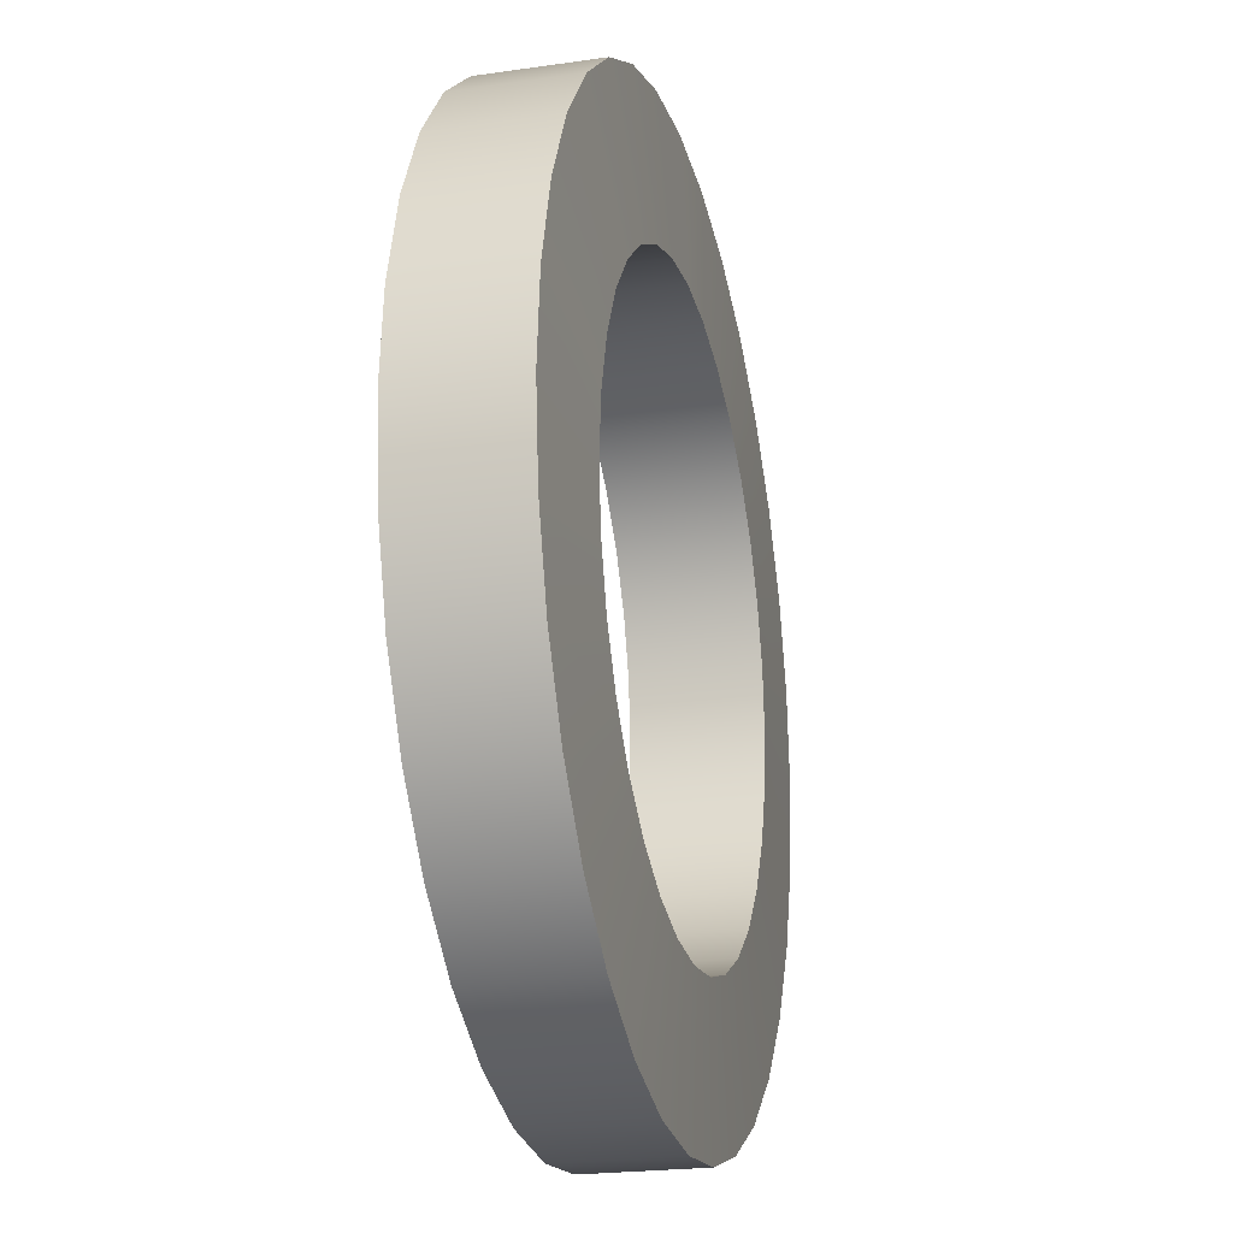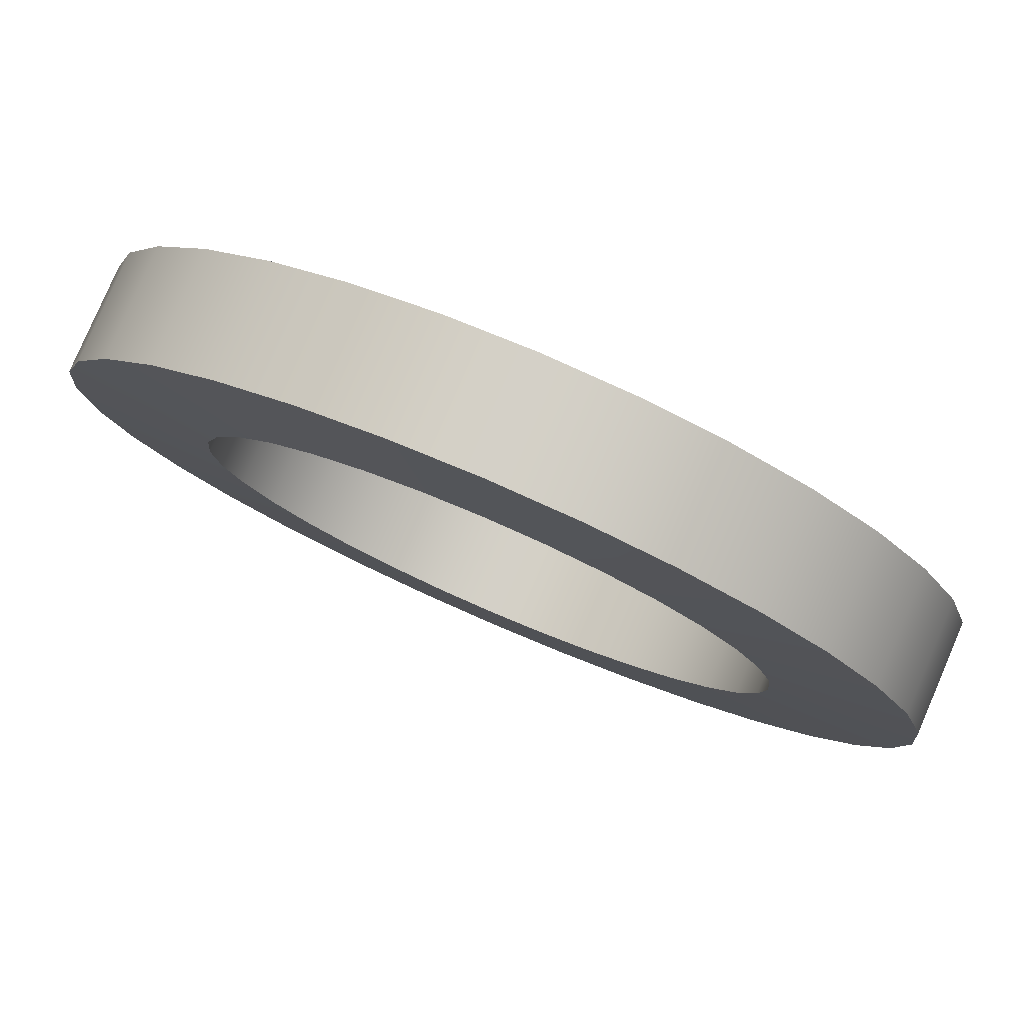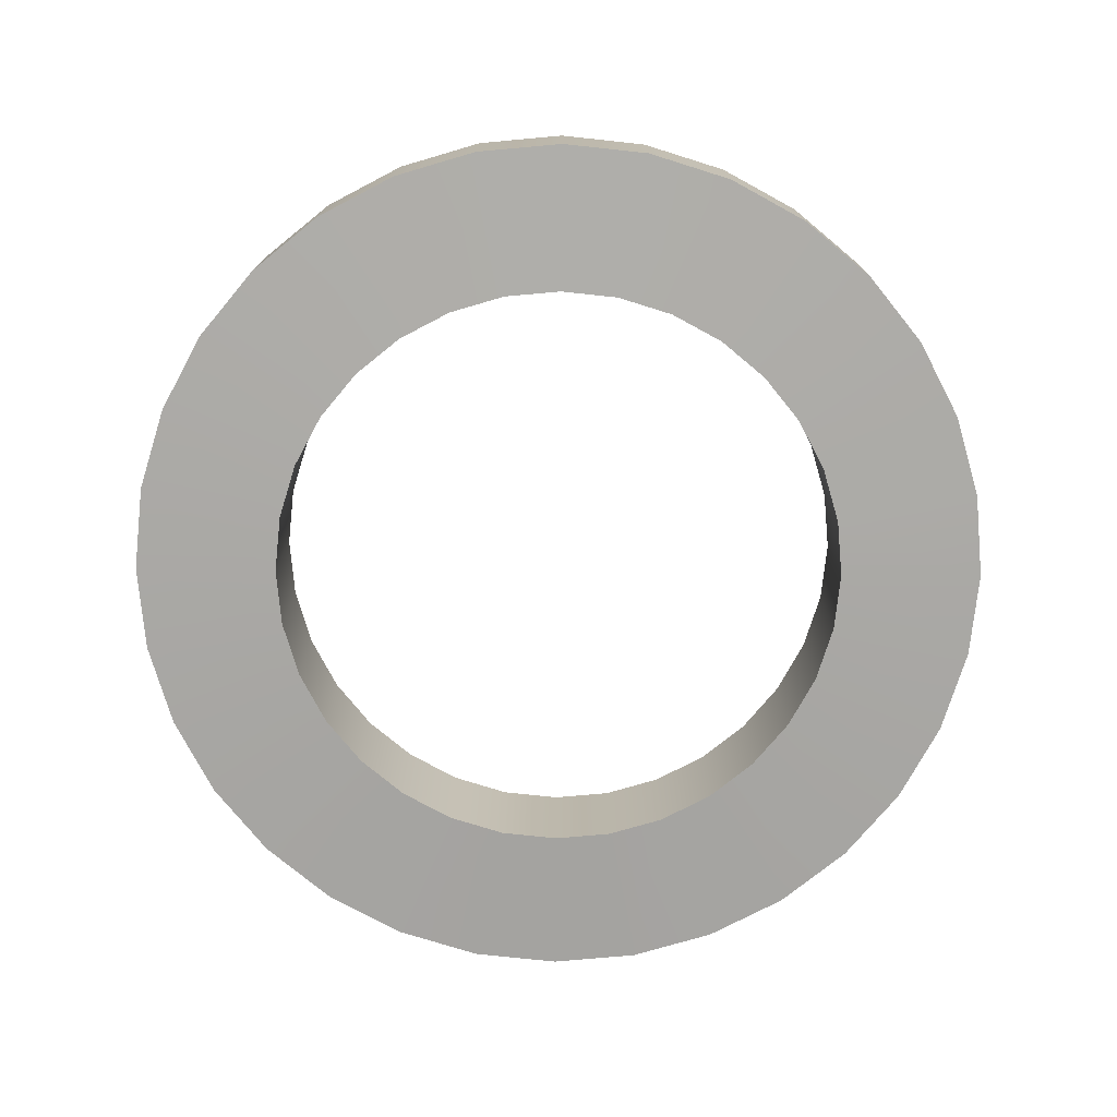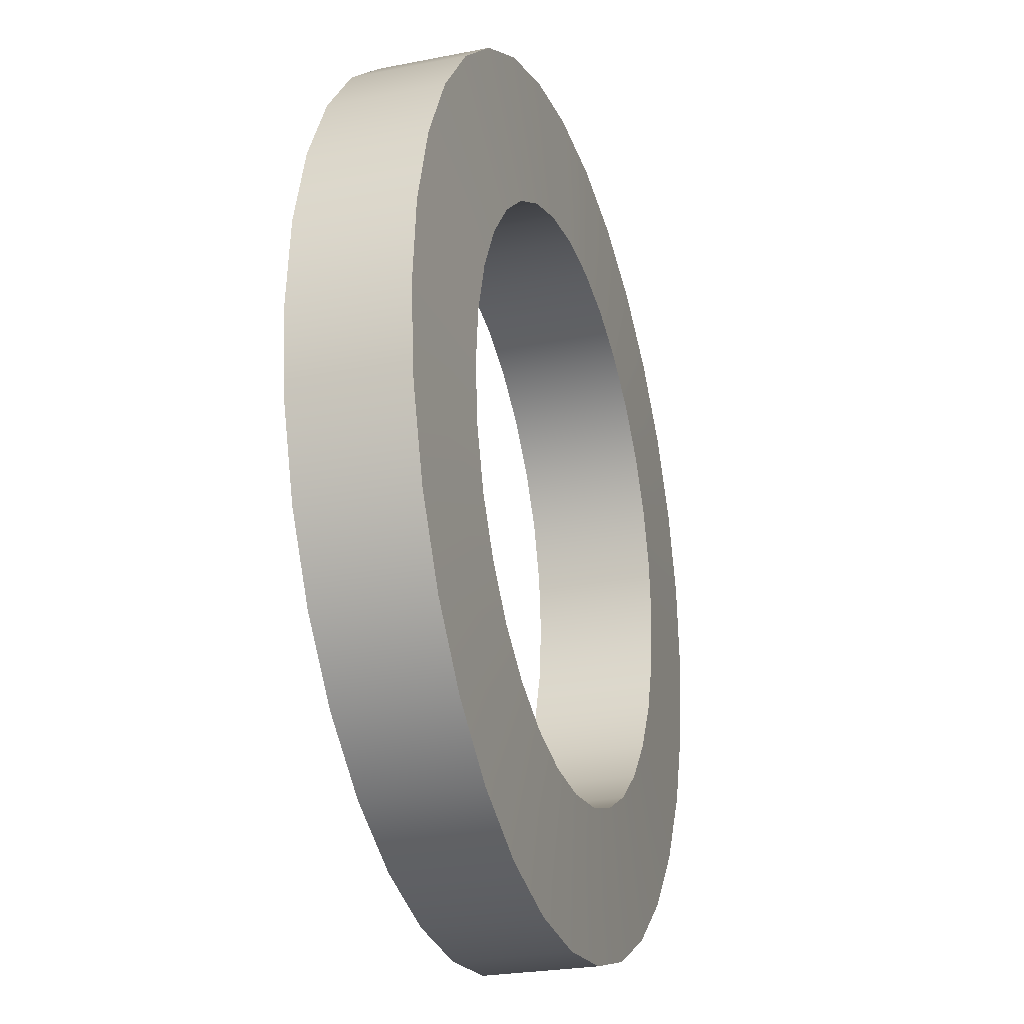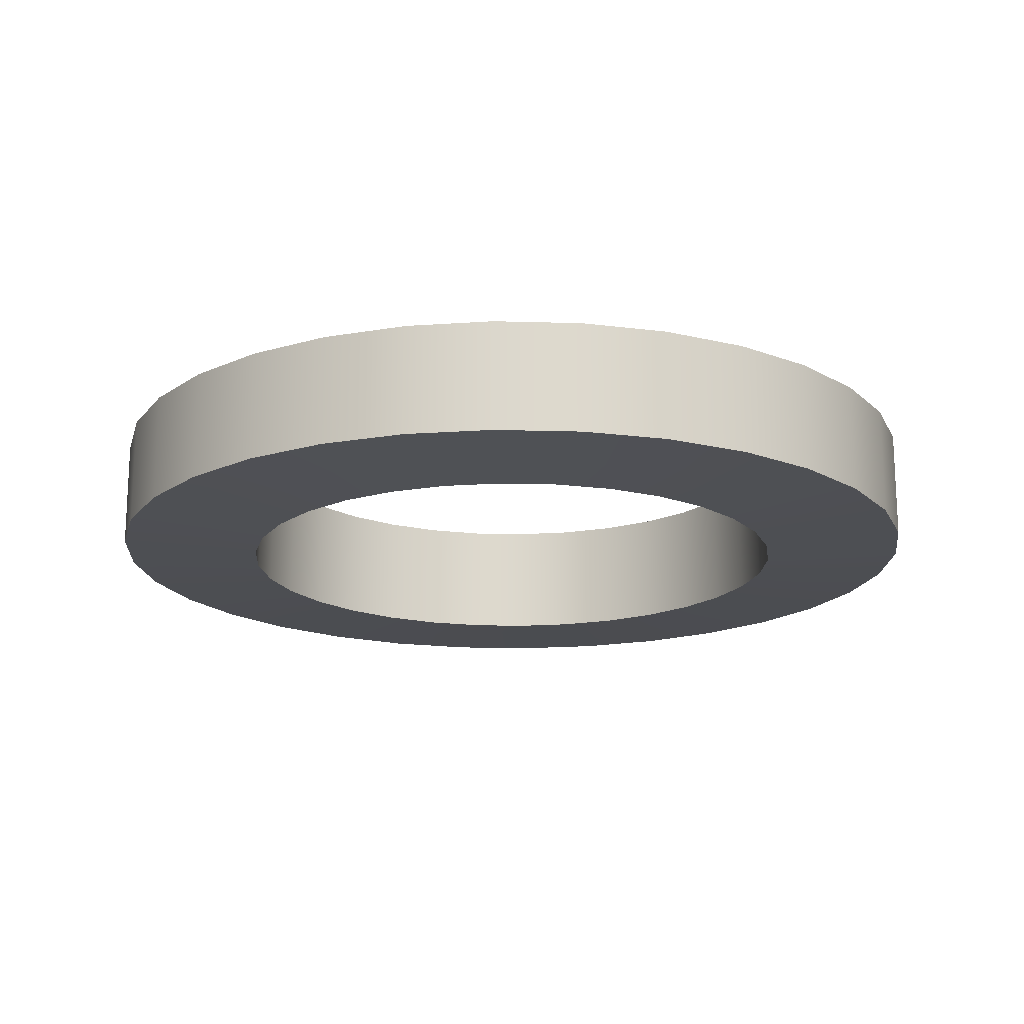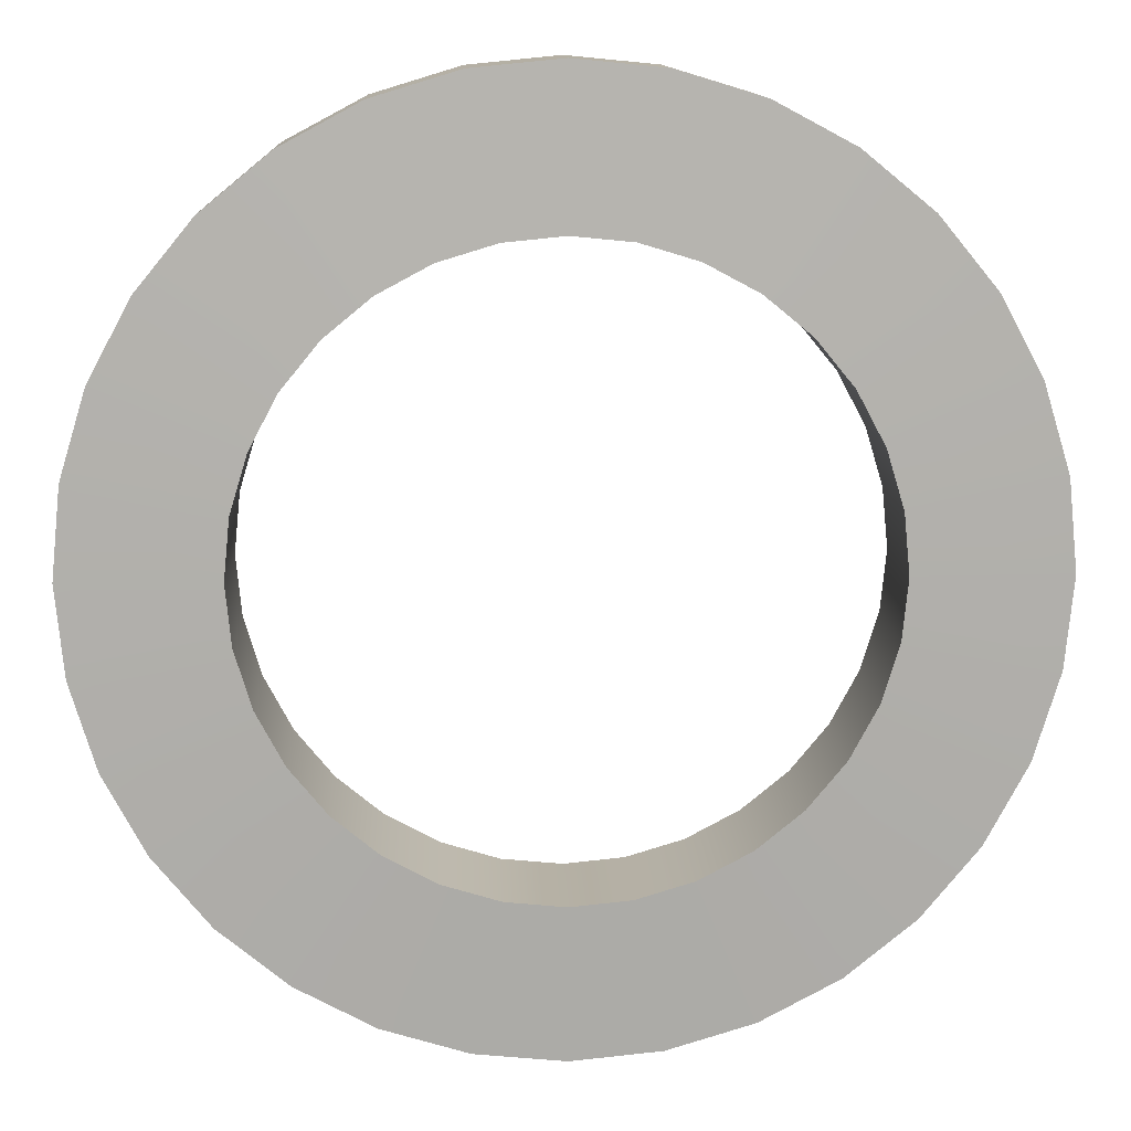
<metadata>
{"format":"obj","ext":"obj","renderer":"f3d","projection":"perspective","resolution":1024,"background":"white","views":[{"elev":-22.0,"azim":-75.8,"up":"+Y"},{"elev":79.9,"azim":-156.7,"up":"+Y"},{"elev":-75.3,"azim":112.0,"up":"+Z"},{"elev":-25.2,"azim":-72.2,"up":"+Y"},{"elev":-17.4,"azim":103.6,"up":"+Z"},{"elev":11.8,"azim":-2.4,"up":"+Y"}]}
</metadata>
<code>
g ENV_S03_FinalScoreRing_Scoring_COL1
v -7.909 11.84 -1.806
v -3.639 8.786 -1.994
v -5.448 13.15 -1.806
v -5.284 7.907 -1.994
v -1.855 9.327 -1.994
v -10.07 10.07 -1.806
v -2.777 13.96 -1.806
v -6.725 6.725 -1.994
v 3.353e-07 9.51 -1.994
v -11.84 7.909 -1.806
v 4.902e-06 14.24 -1.806
v -7.907 5.284 -1.994
v 1.855 9.327 -1.994
v -13.15 5.448 -1.806
v 2.777 13.96 -1.806
v -8.786 3.639 -1.994
v 3.639 8.786 -1.994
v -13.96 2.777 -1.806
v 5.448 13.15 -1.806
v -9.327 1.855 -1.994
v 5.284 7.907 -1.994
v -14.24 -2.237e-05 -1.806
v 7.909 11.84 -1.806
v -9.51 3.359e-07 -1.994
v 6.725 6.725 -1.994
v -13.96 -2.777 -1.806
v 10.07 10.07 -1.806
v -9.327 -1.855 -1.994
v 7.907 5.284 -1.994
v -13.15 -5.448 -1.806
v 11.84 7.909 -1.806
v -8.786 -3.639 -1.994
v 8.786 3.639 -1.994
v -11.84 -7.909 -1.806
v 13.15 5.448 -1.806
v -7.907 -5.284 -1.994
v 9.327 1.855 -1.994
v -10.07 -10.07 -1.806
v 13.96 2.777 -1.806
v -6.725 -6.725 -1.994
v 9.51 3.103e-06 -1.994
v -7.909 -11.84 -1.806
v 14.24 -1.823e-05 -1.806
v -5.284 -7.907 -1.994
v 9.327 -1.855 -1.994
v -5.448 -13.15 -1.806
v 13.96 -2.777 -1.806
v -3.639 -8.786 -1.994
v 8.786 -3.639 -1.994
v -2.777 -13.96 -1.806
v 13.15 -5.448 -1.806
v -1.855 -9.327 -1.994
v 7.907 -5.284 -1.994
v -1.141e-05 -14.24 -1.806
v 11.84 -7.909 -1.806
v -1.056e-05 -9.51 -1.994
v 6.725 -6.725 -1.994
v 2.777 -13.96 -1.806
v 10.07 -10.07 -1.806
v 1.855 -9.327 -1.994
v 5.284 -7.907 -1.994
v 5.448 -13.15 -1.806
v 7.909 -11.84 -1.806
v 3.639 -8.786 -1.994
v 5.448 13.15 1.806
v 1.855 9.327 1.994
v 2.777 13.96 1.806
v 3.639 8.786 1.994
v 3.353e-07 9.51 1.994
v 7.909 11.84 1.806
v 4.902e-06 14.24 1.806
v 5.284 7.907 1.994
v -1.855 9.327 1.994
v 10.07 10.07 1.806
v -2.777 13.96 1.806
v 6.725 6.725 1.994
v -3.639 8.786 1.994
v 11.84 7.909 1.806
v -5.448 13.15 1.806
v 7.907 5.284 1.994
v -5.284 7.907 1.994
v 13.15 5.448 1.806
v -7.909 11.84 1.806
v 8.786 3.639 1.994
v -6.725 6.725 1.994
v 13.96 2.777 1.806
v -10.07 10.07 1.806
v 9.327 1.855 1.994
v -7.907 5.284 1.994
v 14.24 -1.802e-05 1.806
v -11.84 7.909 1.806
v 9.51 3.316e-06 1.994
v -8.786 3.639 1.994
v 13.96 -2.777 1.806
v -13.15 5.448 1.806
v 9.327 -1.855 1.994
v -9.327 1.855 1.994
v 13.15 -5.448 1.806
v -13.96 2.777 1.806
v 8.786 -3.639 1.994
v -9.51 5.491e-07 1.994
v 11.84 -7.909 1.806
v -14.24 -2.216e-05 1.806
v 7.907 -5.284 1.994
v -9.327 -1.855 1.994
v 10.07 -10.07 1.806
v -13.96 -2.777 1.806
v 6.725 -6.725 1.994
v -8.786 -3.639 1.994
v 7.909 -11.84 1.806
v -13.15 -5.448 1.806
v 5.284 -7.907 1.994
v -7.907 -5.284 1.994
v 5.448 -13.15 1.806
v -11.84 -7.909 1.806
v 3.639 -8.786 1.994
v -6.725 -6.725 1.994
v 2.777 -13.96 1.806
v -10.07 -10.07 1.806
v 1.855 -9.327 1.994
v -5.284 -7.907 1.994
v -1.141e-05 -14.24 1.806
v -7.909 -11.84 1.806
v -1.056e-05 -9.51 1.994
v -3.639 -8.786 1.994
v -2.777 -13.96 1.806
v -5.448 -13.15 1.806
v -1.855 -9.327 1.994
v -2.777 13.96 1.806
v -5.448 13.15 1.806
v -5.448 13.15 -1.806
v -2.777 13.96 -1.806
v -7.909 11.84 -1.806
v 4.902e-06 14.24 1.806
v -7.909 11.84 1.806
v 4.902e-06 14.24 -1.806
v -10.07 10.07 -1.806
v 2.777 13.96 1.806
v -10.07 10.07 1.806
v 2.777 13.96 -1.806
v -11.84 7.909 -1.806
v 5.448 13.15 1.806
v -11.84 7.909 1.806
v 5.448 13.15 -1.806
v -13.15 5.448 -1.806
v 7.909 11.84 1.806
v -13.15 5.448 1.806
v 7.909 11.84 -1.806
v -13.96 2.777 -1.806
v 10.07 10.07 1.806
v -13.96 2.777 1.806
v 10.07 10.07 -1.806
v -14.24 -2.237e-05 -1.806
v 11.84 7.909 1.806
v -14.24 -2.216e-05 1.806
v 11.84 7.909 -1.806
v -13.96 -2.777 -1.806
v 13.15 5.448 1.806
v -13.96 -2.777 1.806
v 13.15 5.448 -1.806
v -13.15 -5.448 -1.806
v 13.96 2.777 1.806
v -13.15 -5.448 1.806
v 13.96 2.777 -1.806
v -11.84 -7.909 -1.806
v 14.24 -1.802e-05 1.806
v -11.84 -7.909 1.806
v 14.24 -1.823e-05 -1.806
v -10.07 -10.07 -1.806
v 13.96 -2.777 1.806
v -10.07 -10.07 1.806
v 13.96 -2.777 -1.806
v -7.909 -11.84 -1.806
v 13.15 -5.448 1.806
v -7.909 -11.84 1.806
v 13.15 -5.448 -1.806
v -5.448 -13.15 -1.806
v 11.84 -7.909 1.806
v -5.448 -13.15 1.806
v 11.84 -7.909 -1.806
v -2.777 -13.96 -1.806
v 10.07 -10.07 1.806
v -2.777 -13.96 1.806
v 10.07 -10.07 -1.806
v -1.141e-05 -14.24 -1.806
v 7.909 -11.84 1.806
v -1.141e-05 -14.24 1.806
v 7.909 -11.84 -1.806
v 2.777 -13.96 -1.806
v 5.448 -13.15 1.806
v 2.777 -13.96 1.806
v 5.448 -13.15 -1.806
v -1.855 9.327 1.994
v 3.353e-07 9.51 1.994
v 3.353e-07 9.51 -1.994
v -1.855 9.327 -1.994
v 1.855 9.327 -1.994
v -3.639 8.786 1.994
v 1.855 9.327 1.994
v -3.639 8.786 -1.994
v 3.639 8.786 -1.994
v -5.284 7.907 1.994
v 3.639 8.786 1.994
v -5.284 7.907 -1.994
v 5.284 7.907 -1.994
v -6.725 6.725 1.994
v 5.284 7.907 1.994
v -6.725 6.725 -1.994
v 6.725 6.725 -1.994
v -7.907 5.284 1.994
v 6.725 6.725 1.994
v -7.907 5.284 -1.994
v 7.907 5.284 -1.994
v -8.786 3.639 1.994
v 7.907 5.284 1.994
v -8.786 3.639 -1.994
v 8.786 3.639 -1.994
v -9.327 1.855 1.994
v 8.786 3.639 1.994
v -9.327 1.855 -1.994
v 9.327 1.855 -1.994
v -9.51 5.491e-07 1.994
v 9.327 1.855 1.994
v -9.51 3.359e-07 -1.994
v 9.51 3.103e-06 -1.994
v -9.327 -1.855 1.994
v 9.51 3.316e-06 1.994
v -9.327 -1.855 -1.994
v 9.327 -1.855 -1.994
v -8.786 -3.639 1.994
v 9.327 -1.855 1.994
v -8.786 -3.639 -1.994
v 8.786 -3.639 -1.994
v -7.907 -5.284 1.994
v 8.786 -3.639 1.994
v -7.907 -5.284 -1.994
v 7.907 -5.284 -1.994
v -6.725 -6.725 1.994
v 7.907 -5.284 1.994
v -6.725 -6.725 -1.994
v 6.725 -6.725 -1.994
v -5.284 -7.907 1.994
v 6.725 -6.725 1.994
v -5.284 -7.907 -1.994
v 5.284 -7.907 -1.994
v -3.639 -8.786 1.994
v 5.284 -7.907 1.994
v -3.639 -8.786 -1.994
v 3.639 -8.786 -1.994
v -1.855 -9.327 1.994
v 3.639 -8.786 1.994
v -1.855 -9.327 -1.994
v 1.855 -9.327 -1.994
v -1.056e-05 -9.51 1.994
v 1.855 -9.327 1.994
v -1.056e-05 -9.51 -1.994
g ENV_S03_FinalScoreRing_Scoring_COL1_0
f 3 2 1
f 2 4 1
f 5 2 3
f 1 4 6
f 7 5 3
f 4 8 6
f 9 5 7
f 6 8 10
f 11 9 7
f 8 12 10
f 13 9 11
f 10 12 14
f 15 13 11
f 12 16 14
f 17 13 15
f 14 16 18
f 19 17 15
f 16 20 18
f 21 17 19
f 18 20 22
f 23 21 19
f 20 24 22
f 25 21 23
f 22 24 26
f 27 25 23
f 24 28 26
f 29 25 27
f 26 28 30
f 31 29 27
f 28 32 30
f 33 29 31
f 30 32 34
f 35 33 31
f 32 36 34
f 37 33 35
f 34 36 38
f 39 37 35
f 36 40 38
f 41 37 39
f 38 40 42
f 43 41 39
f 40 44 42
f 45 41 43
f 42 44 46
f 47 45 43
f 44 48 46
f 49 45 47
f 46 48 50
f 51 49 47
f 48 52 50
f 53 49 51
f 50 52 54
f 55 53 51
f 52 56 54
f 57 53 55
f 54 56 58
f 59 57 55
f 56 60 58
f 61 57 59
f 58 60 62
f 63 61 59
f 60 64 62
f 64 61 63
f 62 64 63
f 67 66 65
f 66 68 65
f 69 66 67
f 65 68 70
f 71 69 67
f 68 72 70
f 73 69 71
f 70 72 74
f 75 73 71
f 72 76 74
f 77 73 75
f 74 76 78
f 79 77 75
f 76 80 78
f 81 77 79
f 78 80 82
f 83 81 79
f 80 84 82
f 85 81 83
f 82 84 86
f 87 85 83
f 84 88 86
f 89 85 87
f 86 88 90
f 91 89 87
f 88 92 90
f 93 89 91
f 90 92 94
f 95 93 91
f 92 96 94
f 97 93 95
f 94 96 98
f 99 97 95
f 96 100 98
f 101 97 99
f 98 100 102
f 103 101 99
f 100 104 102
f 105 101 103
f 102 104 106
f 107 105 103
f 104 108 106
f 109 105 107
f 106 108 110
f 111 109 107
f 108 112 110
f 113 109 111
f 110 112 114
f 115 113 111
f 112 116 114
f 117 113 115
f 114 116 118
f 119 117 115
f 116 120 118
f 121 117 119
f 118 120 122
f 123 121 119
f 120 124 122
f 125 121 123
f 122 124 126
f 127 125 123
f 124 128 126
f 128 125 127
f 126 128 127
f 131 130 129
f 132 131 129
f 131 133 130
f 132 129 134
f 133 135 130
f 136 132 134
f 133 137 135
f 136 134 138
f 137 139 135
f 140 136 138
f 137 141 139
f 140 138 142
f 141 143 139
f 144 140 142
f 141 145 143
f 144 142 146
f 145 147 143
f 148 144 146
f 145 149 147
f 148 146 150
f 149 151 147
f 152 148 150
f 149 153 151
f 152 150 154
f 153 155 151
f 156 152 154
f 153 157 155
f 156 154 158
f 157 159 155
f 160 156 158
f 157 161 159
f 160 158 162
f 161 163 159
f 164 160 162
f 161 165 163
f 164 162 166
f 165 167 163
f 168 164 166
f 165 169 167
f 168 166 170
f 169 171 167
f 172 168 170
f 169 173 171
f 172 170 174
f 173 175 171
f 176 172 174
f 173 177 175
f 176 174 178
f 177 179 175
f 180 176 178
f 177 181 179
f 180 178 182
f 181 183 179
f 184 180 182
f 181 185 183
f 184 182 186
f 185 187 183
f 188 184 186
f 185 189 187
f 188 186 190
f 189 191 187
f 192 188 190
f 192 190 191
f 189 192 191
f 195 194 193
f 196 195 193
f 195 197 194
f 196 193 198
f 197 199 194
f 200 196 198
f 197 201 199
f 200 198 202
f 201 203 199
f 204 200 202
f 201 205 203
f 204 202 206
f 205 207 203
f 208 204 206
f 205 209 207
f 208 206 210
f 209 211 207
f 212 208 210
f 209 213 211
f 212 210 214
f 213 215 211
f 216 212 214
f 213 217 215
f 216 214 218
f 217 219 215
f 220 216 218
f 217 221 219
f 220 218 222
f 221 223 219
f 224 220 222
f 221 225 223
f 224 222 226
f 225 227 223
f 228 224 226
f 225 229 227
f 228 226 230
f 229 231 227
f 232 228 230
f 229 233 231
f 232 230 234
f 233 235 231
f 236 232 234
f 233 237 235
f 236 234 238
f 237 239 235
f 240 236 238
f 237 241 239
f 240 238 242
f 241 243 239
f 244 240 242
f 241 245 243
f 244 242 246
f 245 247 243
f 248 244 246
f 245 249 247
f 248 246 250
f 249 251 247
f 252 248 250
f 249 253 251
f 252 250 254
f 253 255 251
f 256 252 254
f 256 254 255
f 253 256 255

</code>
